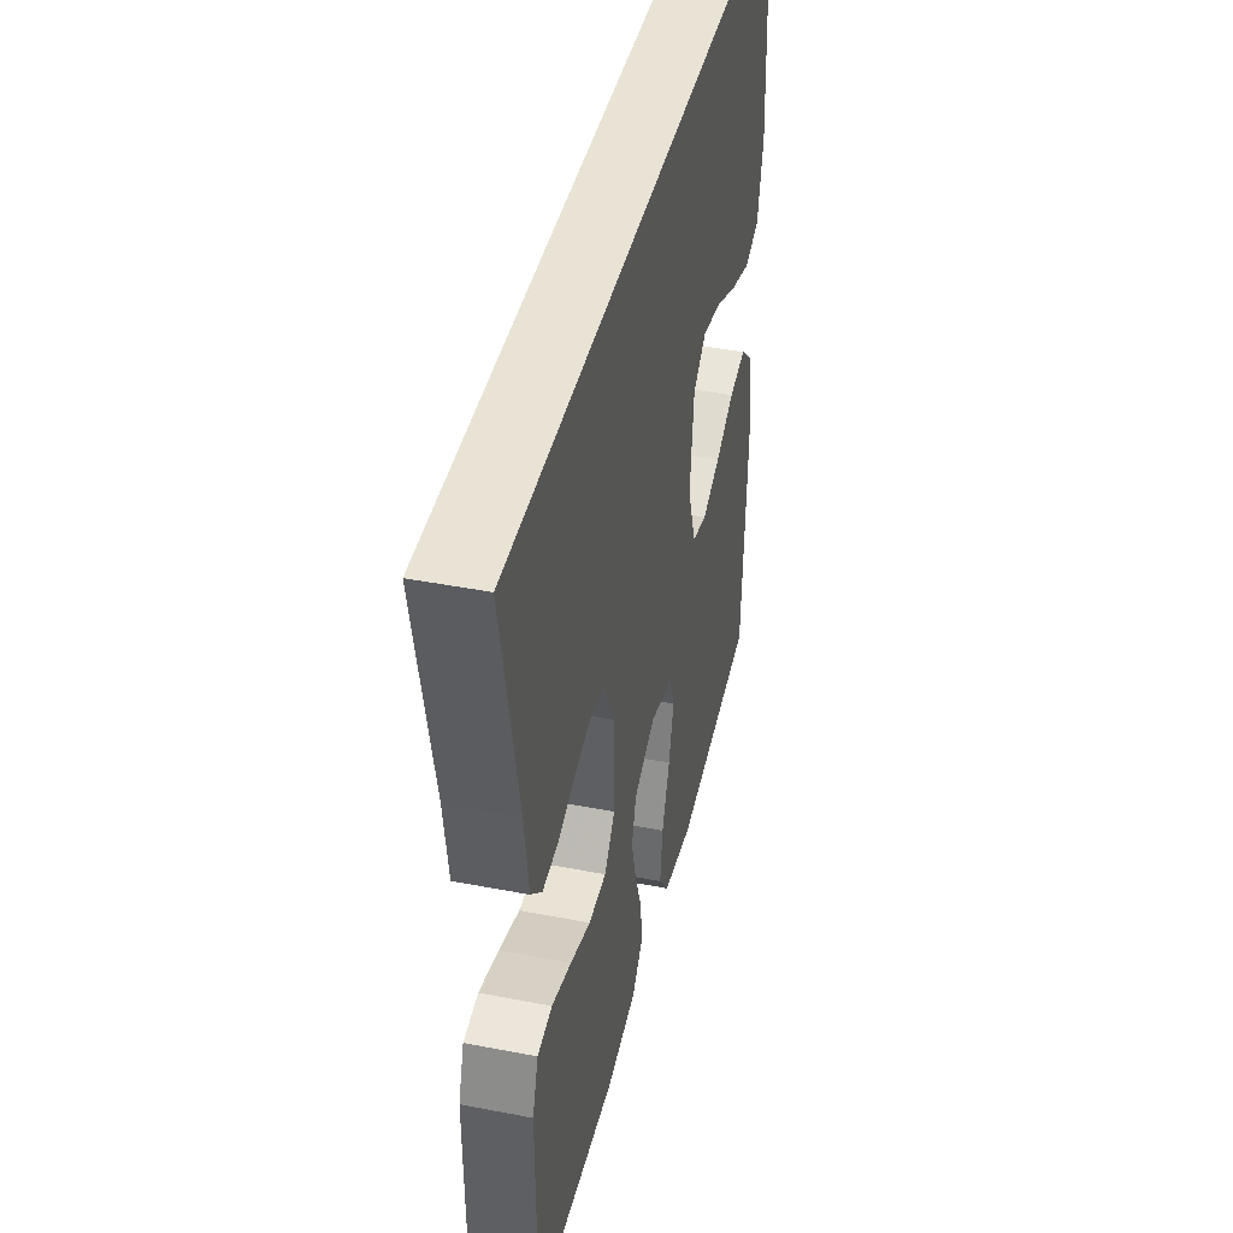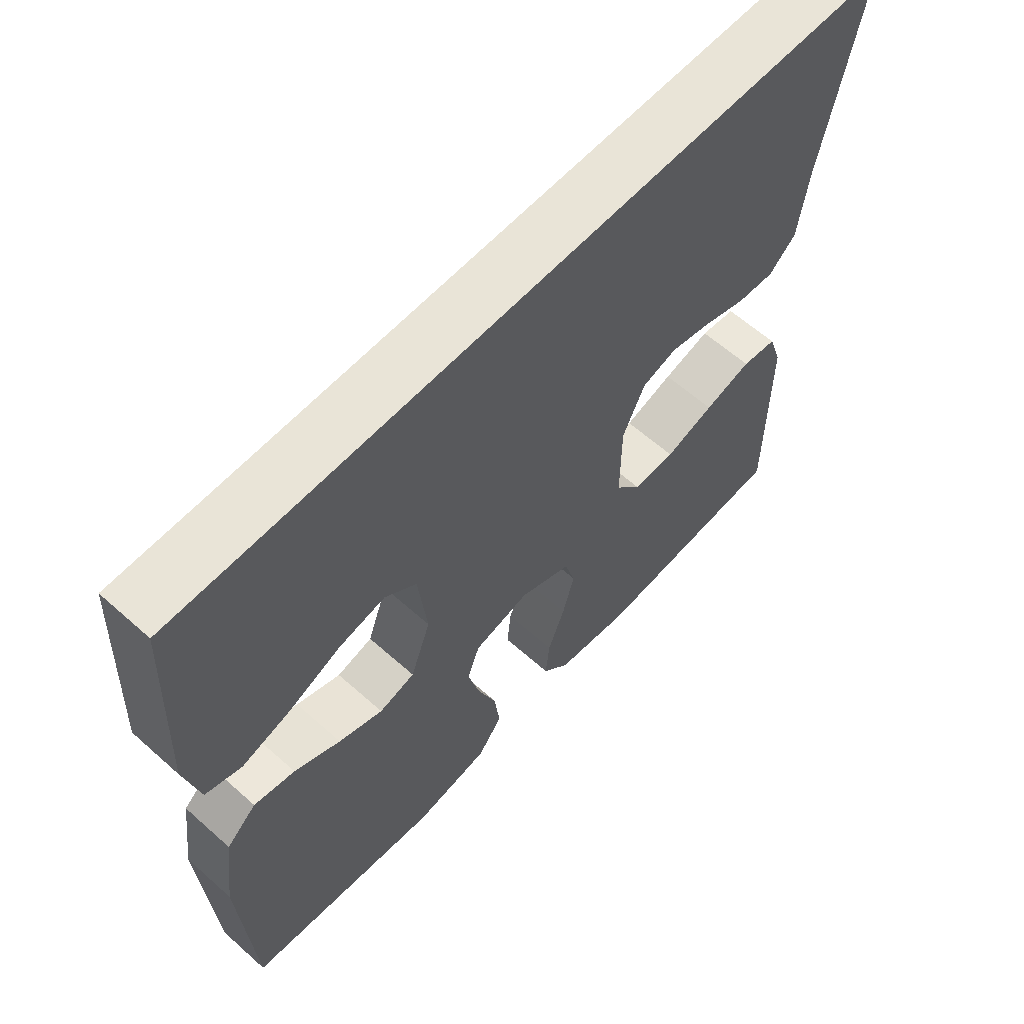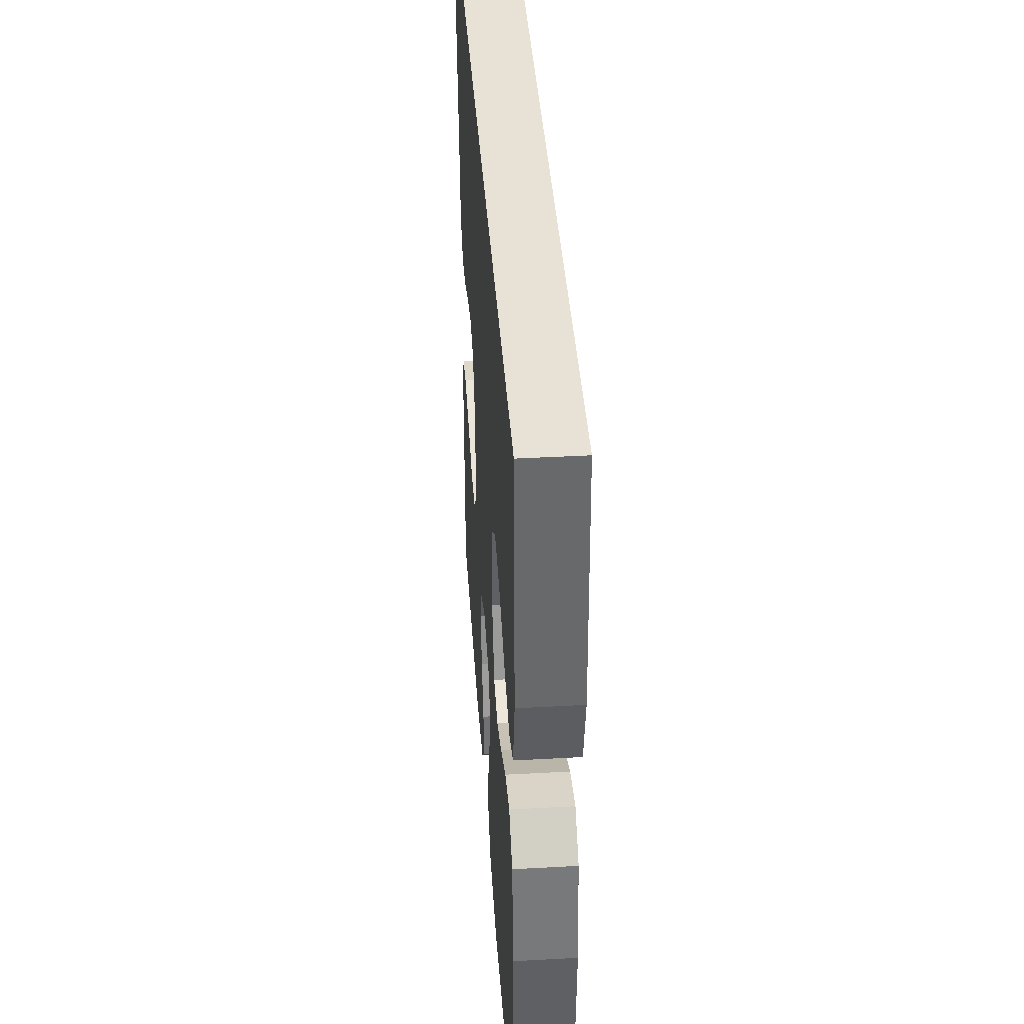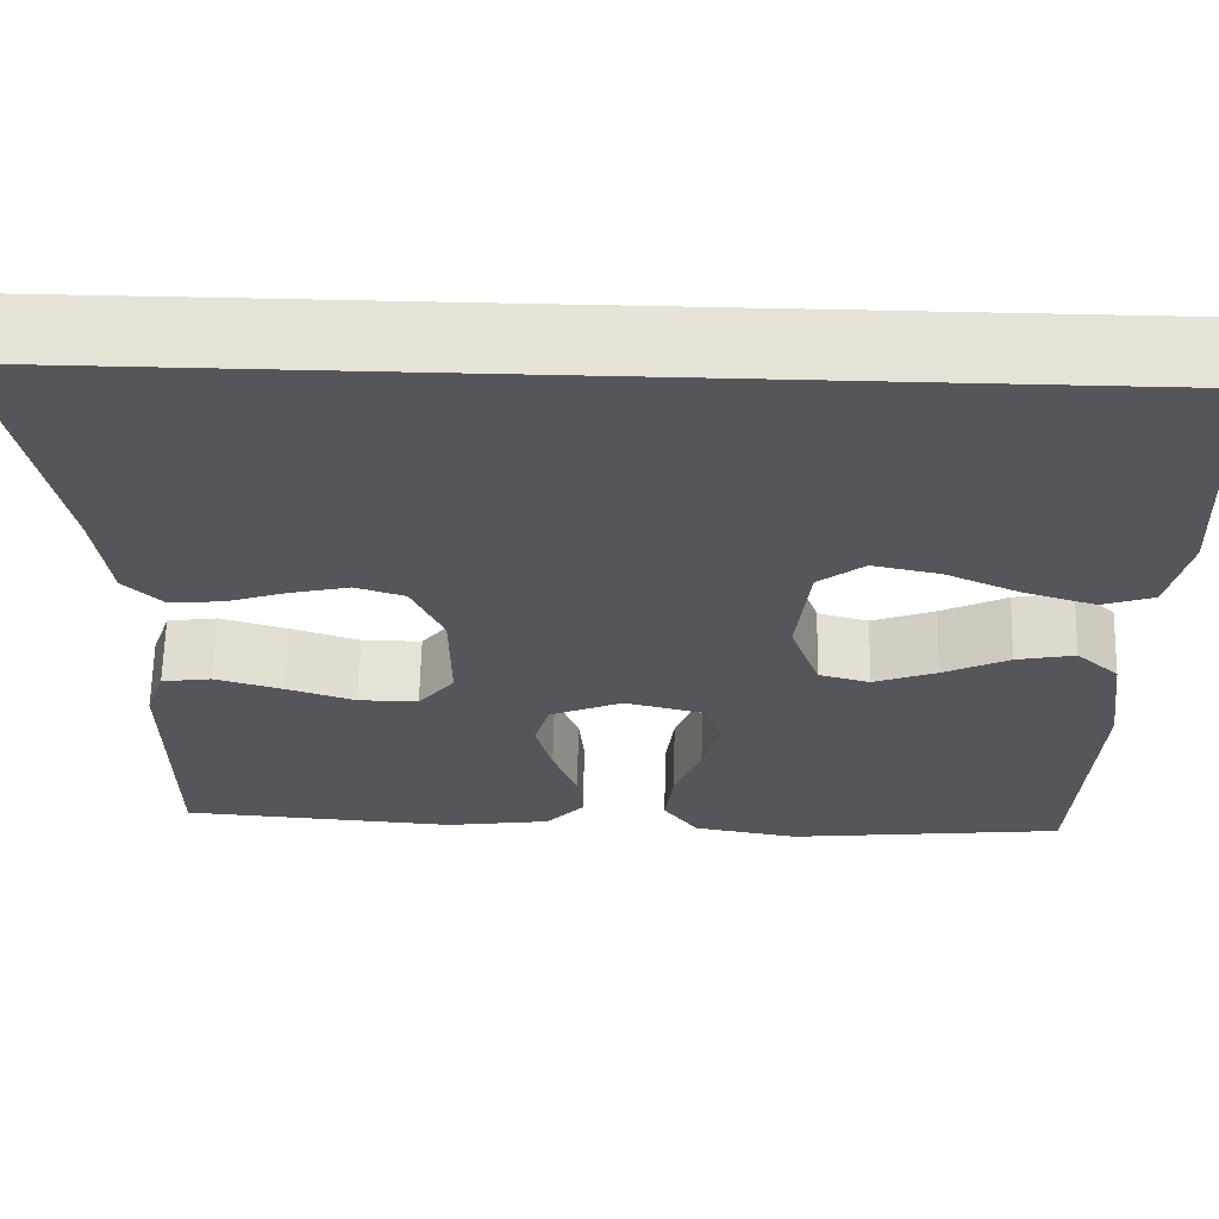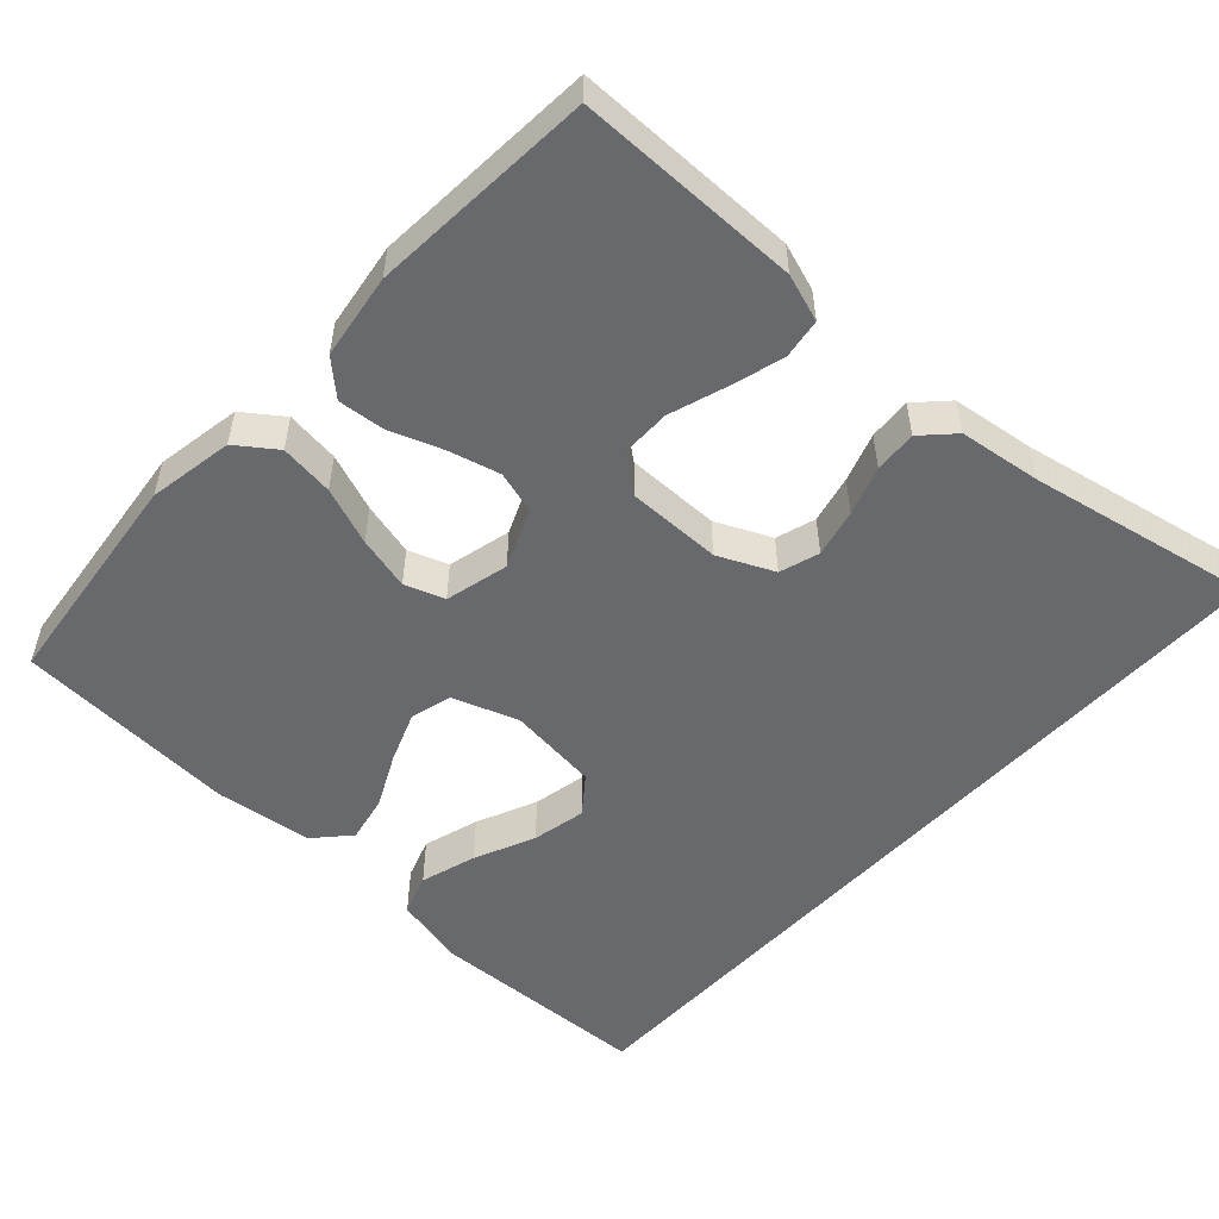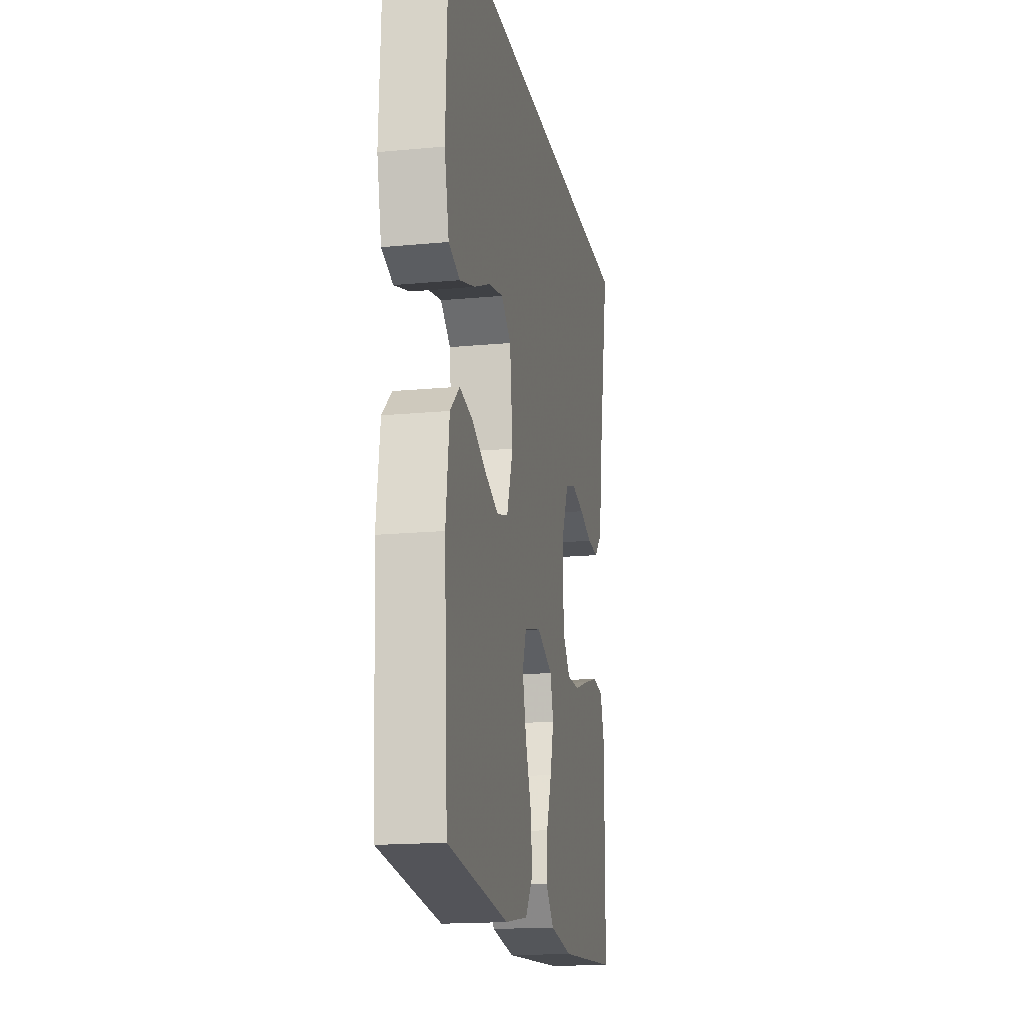
<metadata>
{"format":"obj","ext":"obj","renderer":"f3d","projection":"perspective","resolution":1024,"background":"white","views":[{"elev":42.2,"azim":-76.9,"up":"+Z"},{"elev":61.0,"azim":132.3,"up":"+Z"},{"elev":40.2,"azim":86.1,"up":"+Z"},{"elev":63.9,"azim":1.3,"up":"+Z"},{"elev":-52.8,"azim":-132.6,"up":"+Y"},{"elev":-17.1,"azim":100.7,"up":"+Z"}]}
</metadata>
<code>
v 0.5 0.07 -0.5
v 0.2 0.07 -0.535
v 0.086 0.07 -0.515
v 0.048 0.07 -0.463
v 0.057 0.07 -0.391
v 0.086 0.07 -0.314
v 0.104 0.07 -0.242
v 0.085 0.07 -0.189
v 0 0.07 -0.168
v -0.079 0.07 -0.202
v -0.095 0.07 -0.258
v -0.077 0.07 -0.326
v -0.051 0.07 -0.396
v -0.045 0.07 -0.459
v -0.086 0.07 -0.504
v -0.2 0.07 -0.521
v -0.5 0.07 -0.5
v -0.502 0.07 -0.2
v -0.481 0.07 -0.137
v -0.427 0.07 -0.129
v -0.355 0.07 -0.15
v -0.28 0.07 -0.175
v -0.215 0.07 -0.175
v -0.176 0.07 -0.126
v -0.177 0.07 0
v -0.211 0.07 0.074
v -0.264 0.07 0.091
v -0.328 0.07 0.076
v -0.393 0.07 0.054
v -0.45 0.07 0.05
v -0.491 0.07 0.09
v -0.506 0.07 0.2
v -0.566 0.07 0.5
v 0.522 0.07 0.5
v 0.535 0.07 0.2
v 0.513 0.07 0.105
v 0.458 0.07 0.086
v 0.383 0.07 0.109
v 0.302 0.07 0.145
v 0.23 0.07 0.16
v 0.181 0.07 0.122
v 0.167 0.07 0
v 0.198 0.07 -0.088
v 0.253 0.07 -0.103
v 0.321 0.07 -0.077
v 0.392 0.07 -0.042
v 0.455 0.07 -0.029
v 0.501 0.07 -0.071
v 0.518 0.07 -0.2
v 0.5 0 -0.5
v 0.2 0 -0.535
v 0.086 0 -0.515
v 0.048 0 -0.463
v 0.057 0 -0.391
v 0.086 0 -0.314
v 0.104 0 -0.242
v 0.085 0 -0.189
v 0 0 -0.168
v -0.079 0 -0.202
v -0.095 0 -0.258
v -0.077 0 -0.326
v -0.051 0 -0.396
v -0.045 0 -0.459
v -0.086 0 -0.504
v -0.2 0 -0.521
v -0.5 0 -0.5
v -0.502 0 -0.2
v -0.481 0 -0.137
v -0.427 0 -0.129
v -0.355 0 -0.15
v -0.28 0 -0.175
v -0.215 0 -0.175
v -0.176 0 -0.126
v -0.177 0 0
v -0.211 0 0.074
v -0.264 0 0.091
v -0.328 0 0.076
v -0.393 0 0.054
v -0.45 0 0.05
v -0.491 0 0.09
v -0.506 0 0.2
v -0.566 0 0.5
v 0.522 0 0.5
v 0.535 0 0.2
v 0.513 0 0.105
v 0.458 0 0.086
v 0.383 0 0.109
v 0.302 0 0.145
v 0.23 0 0.16
v 0.181 0 0.122
v 0.167 0 0
v 0.198 0 -0.088
v 0.253 0 -0.103
v 0.321 0 -0.077
v 0.392 0 -0.042
v 0.455 0 -0.029
v 0.501 0 -0.071
v 0.518 0 -0.2
f 45 46 47 48
f 44 45 48 49
f 43 44 49 1
f 36 37 38 39
f 36 39 40
f 35 36 40
f 32 33 34 35
f 32 35 40
f 31 32 40 41
f 28 29 30 31
f 27 28 31
f 19 20 21 22
f 17 18 19 22
f 17 22 23
f 16 17 23
f 15 16 23 24
f 12 13 14 15
f 11 12 15 24
f 3 4 5 6
f 3 6 7
f 43 1 2 3
f 42 43 3 7
f 27 31 41
f 26 27 41 42
f 25 26 42
f 10 11 24 25
f 9 10 25 42
f 8 9 42
f 7 8 42
f 97 96 95 94
f 98 97 94 93
f 50 98 93 92
f 88 87 86 85
f 89 88 85
f 89 85 84
f 84 83 82 81
f 89 84 81
f 90 89 81 80
f 80 79 78 77
f 80 77 76
f 71 70 69 68
f 71 68 67 66
f 72 71 66
f 72 66 65
f 73 72 65 64
f 64 63 62 61
f 73 64 61 60
f 55 54 53 52
f 56 55 52
f 52 51 50 92
f 56 52 92 91
f 90 80 76
f 91 90 76 75
f 91 75 74
f 74 73 60 59
f 91 74 59 58
f 91 58 57
f 91 57 56
f 1 50 51 2
f 2 51 52 3
f 3 52 53 4
f 4 53 54 5
f 5 54 55 6
f 6 55 56 7
f 7 56 57 8
f 8 57 58 9
f 9 58 59 10
f 10 59 60 11
f 11 60 61 12
f 12 61 62 13
f 13 62 63 14
f 14 63 64 15
f 15 64 65 16
f 16 65 66 17
f 17 66 67 18
f 18 67 68 19
f 19 68 69 20
f 20 69 70 21
f 21 70 71 22
f 22 71 72 23
f 23 72 73 24
f 24 73 74 25
f 25 74 75 26
f 26 75 76 27
f 27 76 77 28
f 28 77 78 29
f 29 78 79 30
f 30 79 80 31
f 31 80 81 32
f 32 81 82 33
f 33 82 83 34
f 34 83 84 35
f 35 84 85 36
f 36 85 86 37
f 37 86 87 38
f 38 87 88 39
f 39 88 89 40
f 40 89 90 41
f 41 90 91 42
f 42 91 92 43
f 43 92 93 44
f 44 93 94 45
f 45 94 95 46
f 46 95 96 47
f 47 96 97 48
f 48 97 98 49
f 49 98 50 1

</code>
